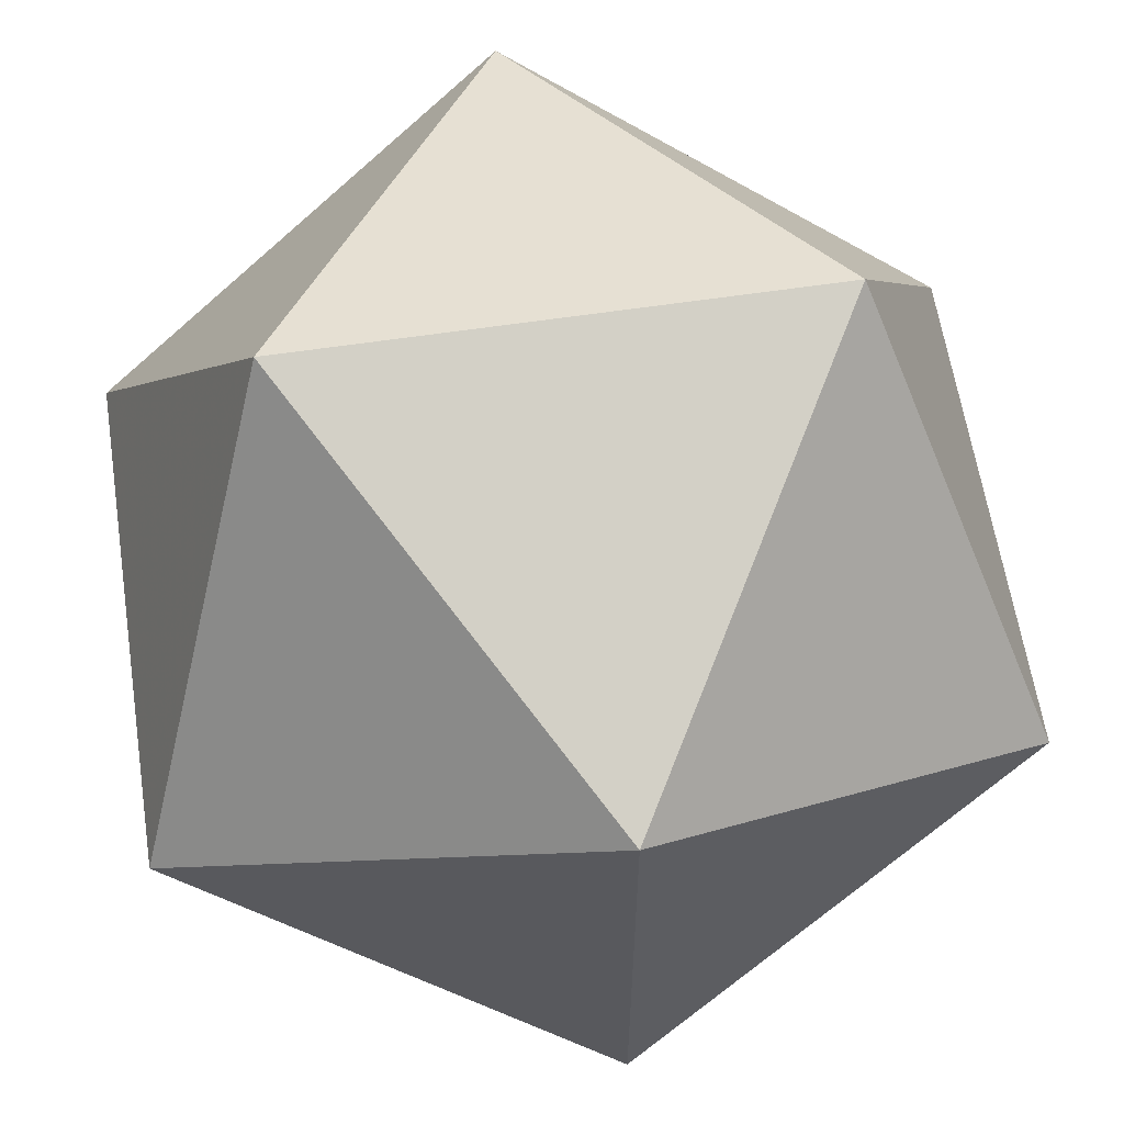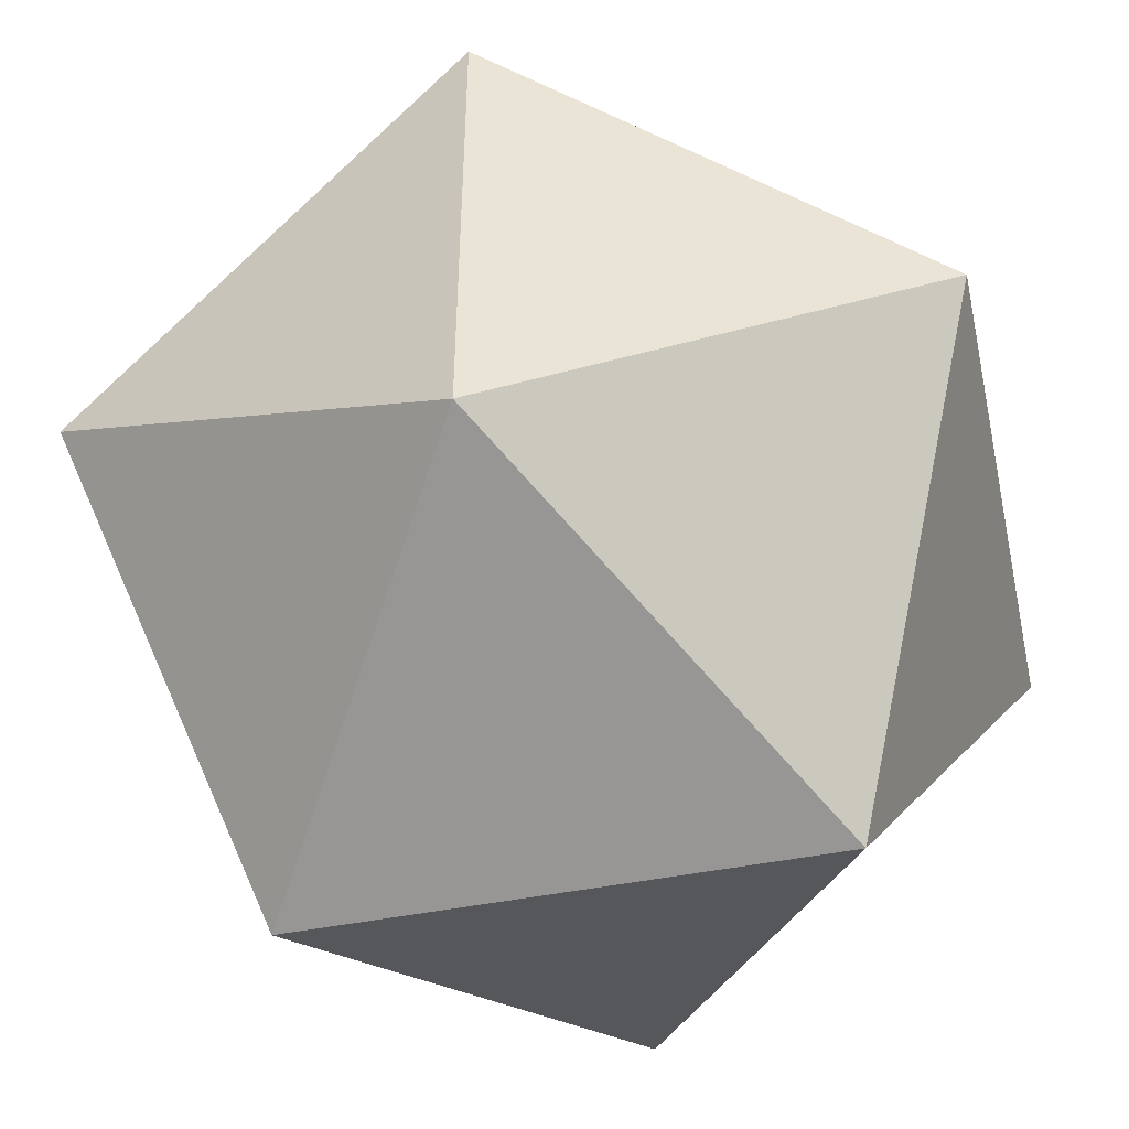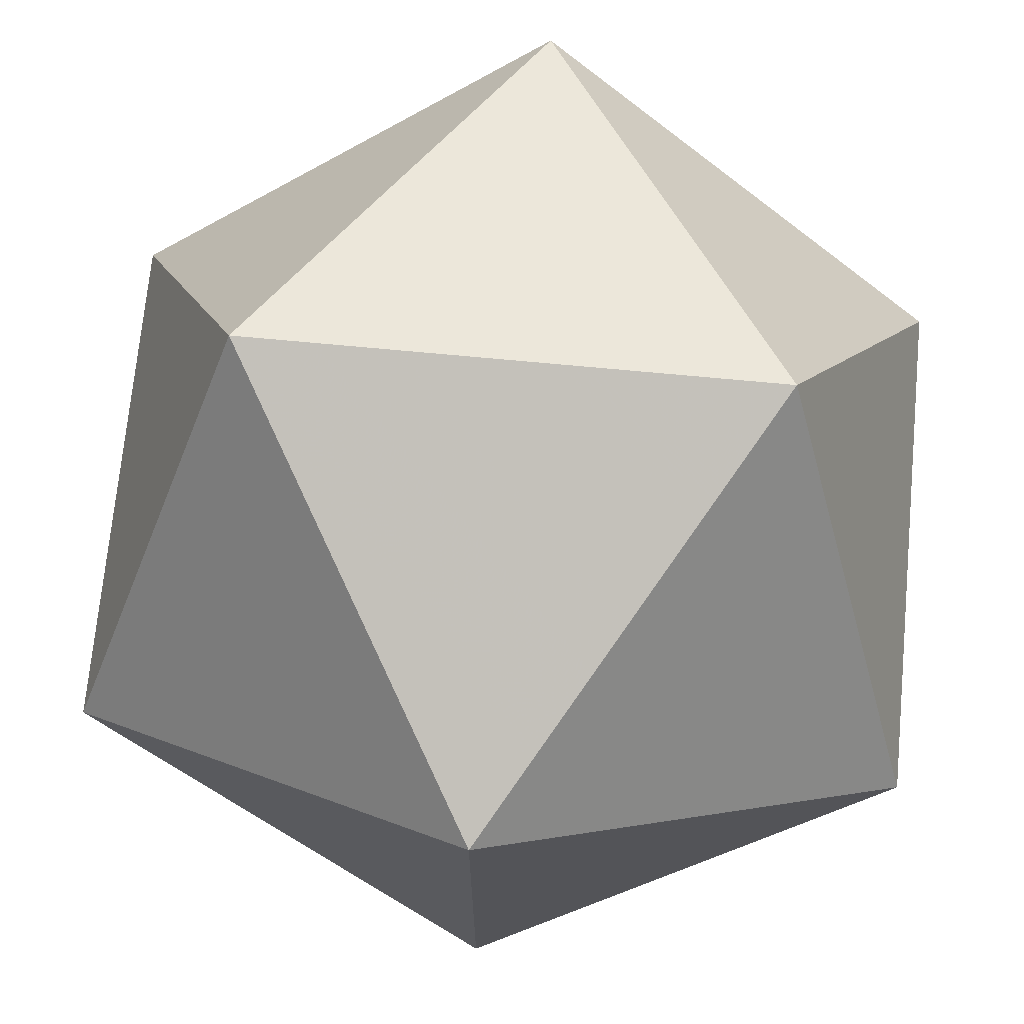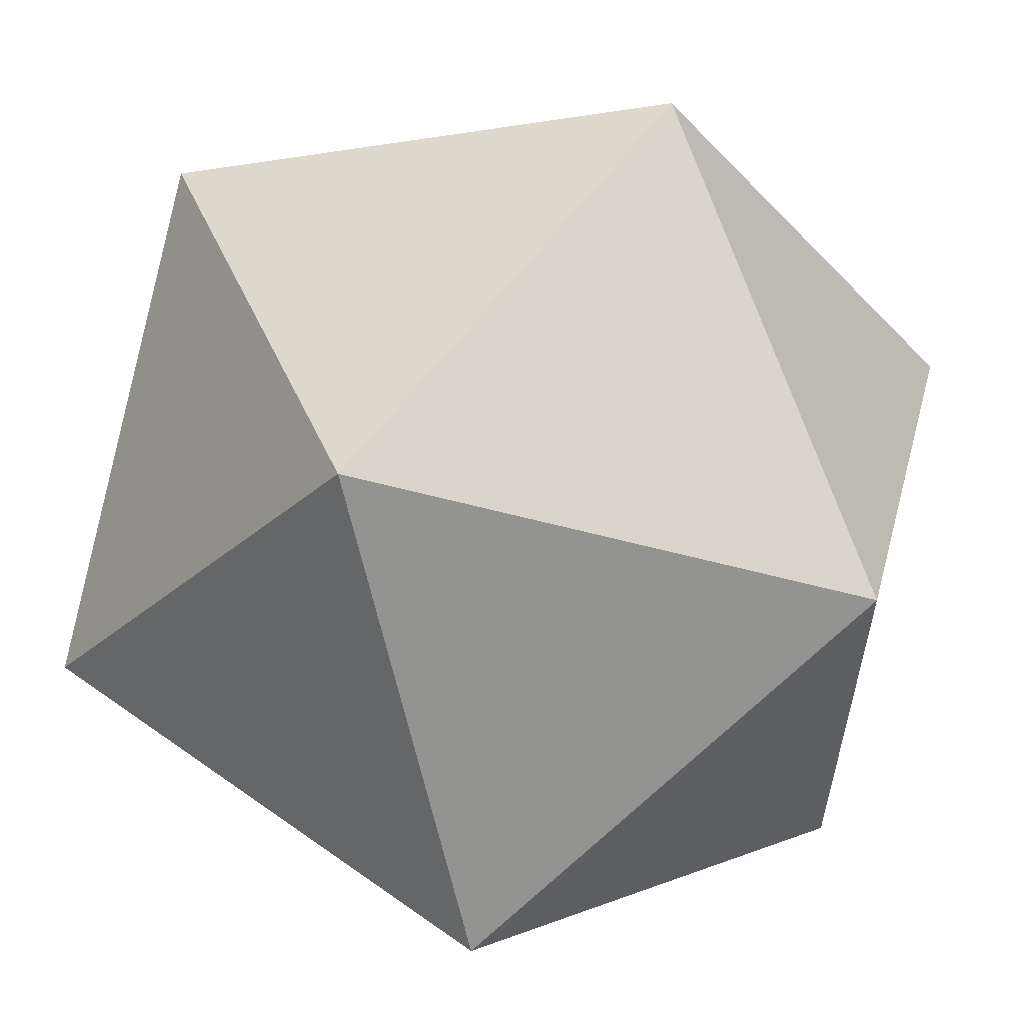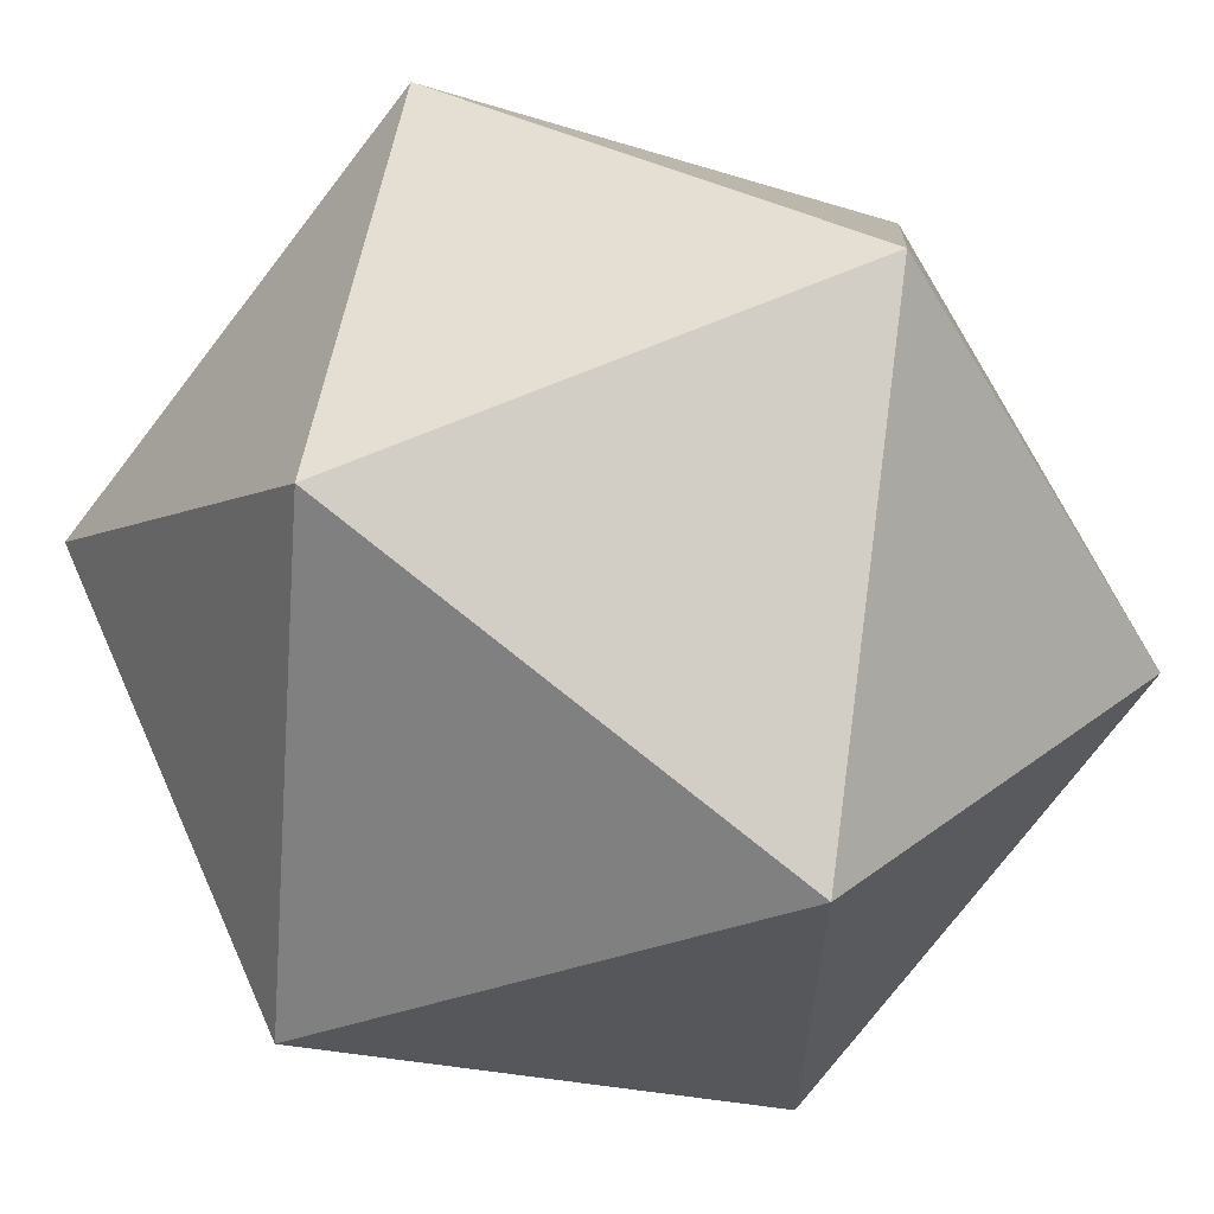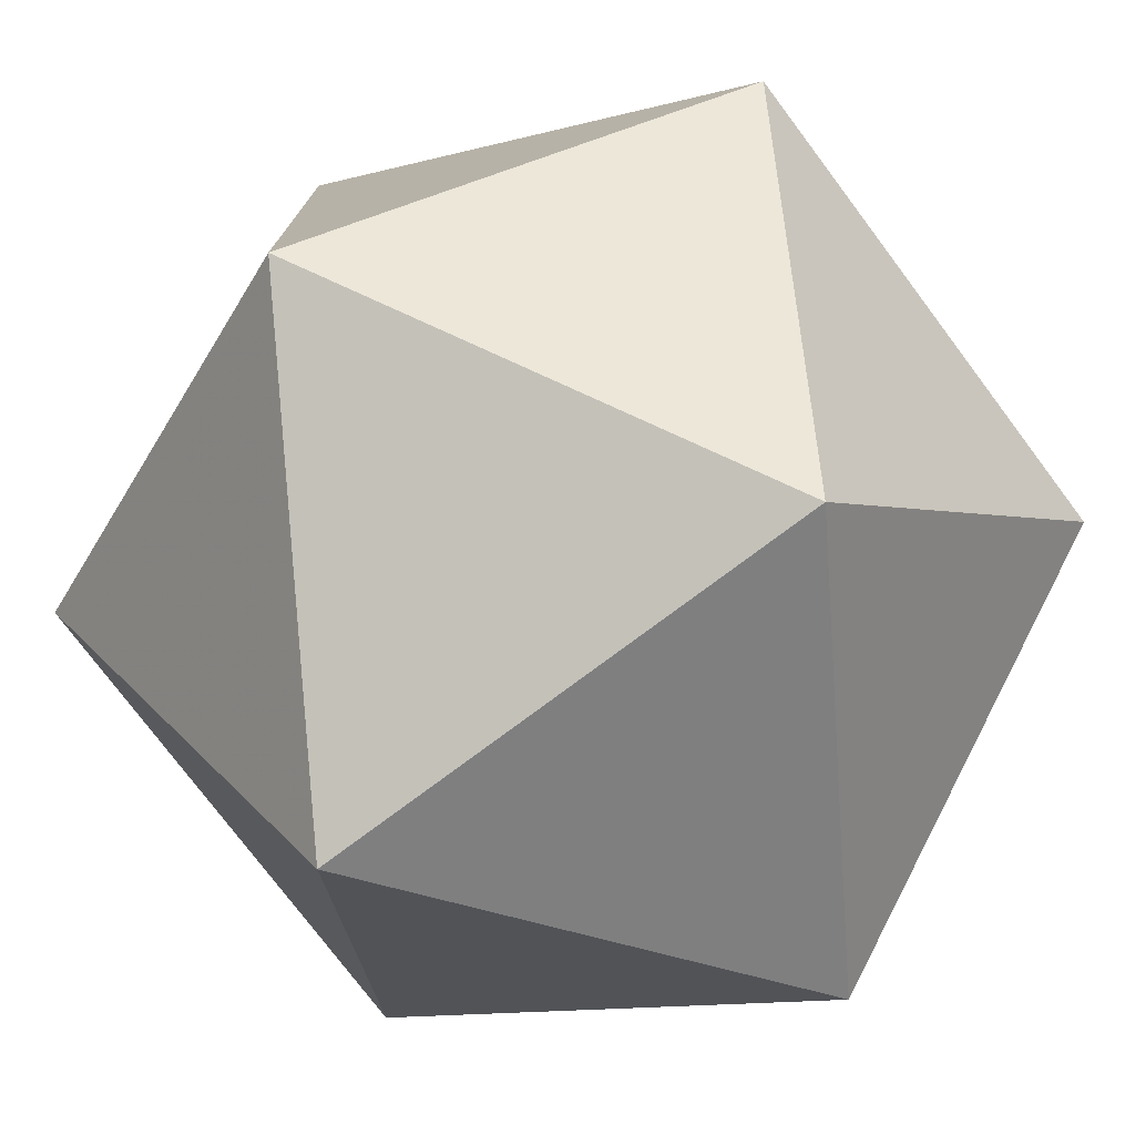
<metadata>
{"format":"obj","ext":"obj","renderer":"f3d","projection":"perspective","resolution":1024,"background":"white","views":[{"elev":60.8,"azim":-98.7,"up":"+Z"},{"elev":-48.2,"azim":-77.7,"up":"+Z"},{"elev":70.8,"azim":-84.6,"up":"+Z"},{"elev":59.4,"azim":126.3,"up":"+Y"},{"elev":63.3,"azim":155.9,"up":"+Y"},{"elev":-76.4,"azim":36.9,"up":"+Y"}]}
</metadata>
<code>
g Object001
v  0  -0.5257  0.8507
v  0.8507  0  0.5257
v  0.8507  0  -0.5257
v  -0.8507  0  -0.5257
v  -0.8507  0  0.5257
v  -0.5257  0.8507  0
v  0.5257  0.8507  0
v  0.5257  -0.8507  0
v  -0.5257  -0.8507  0
v  0  -0.5257  -0.8507
v  0  0.5257  -0.8507
v  0  0.5257  0.8507
f 2 3 7
f 2 8 3
f 4 5 6
f 5 4 9
f 7 6 12
f 6 7 11
f 10 11 3
f 11 10 4
f 8 9 10
f 9 8 1
f 12 1 2
f 1 12 5
f 7 3 11
f 2 7 12
f 4 6 11
f 6 5 12
f 3 8 10
f 8 2 1
f 4 10 9
f 5 9 1

</code>
